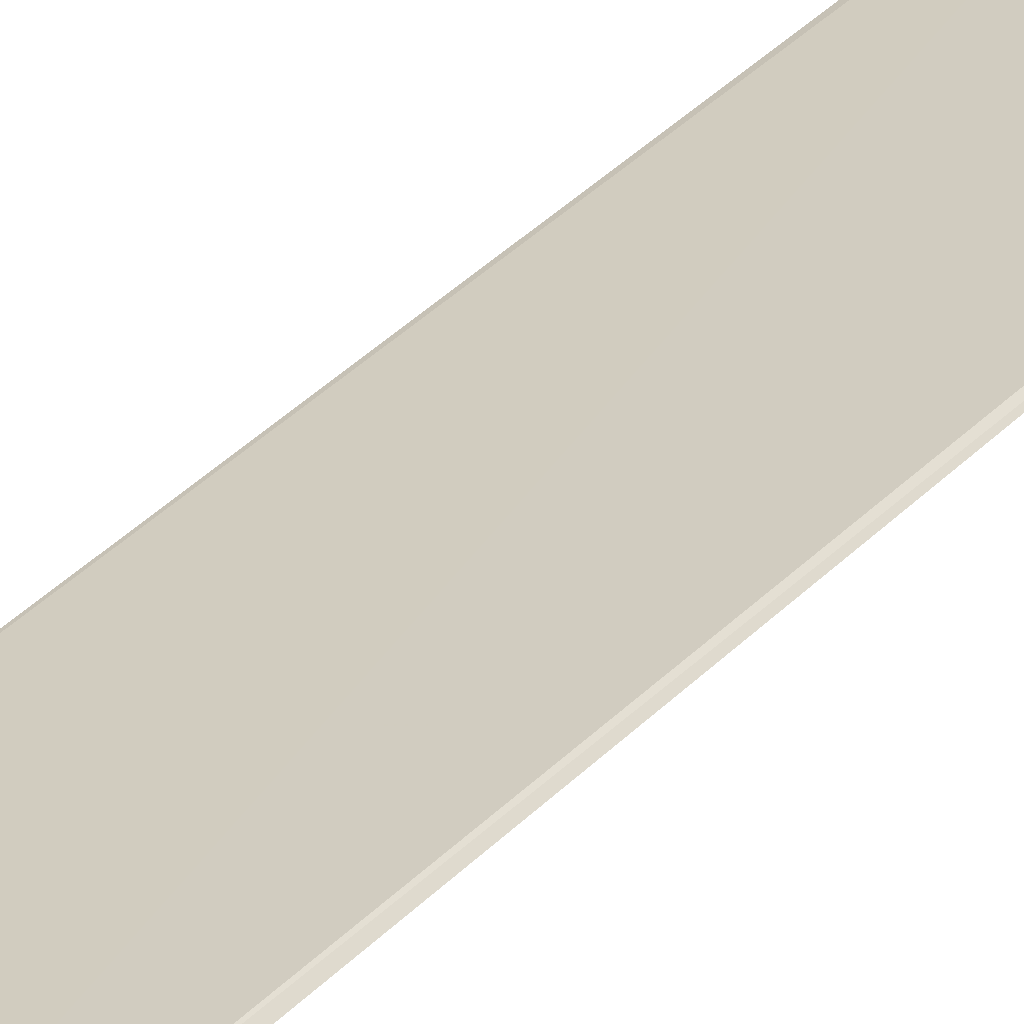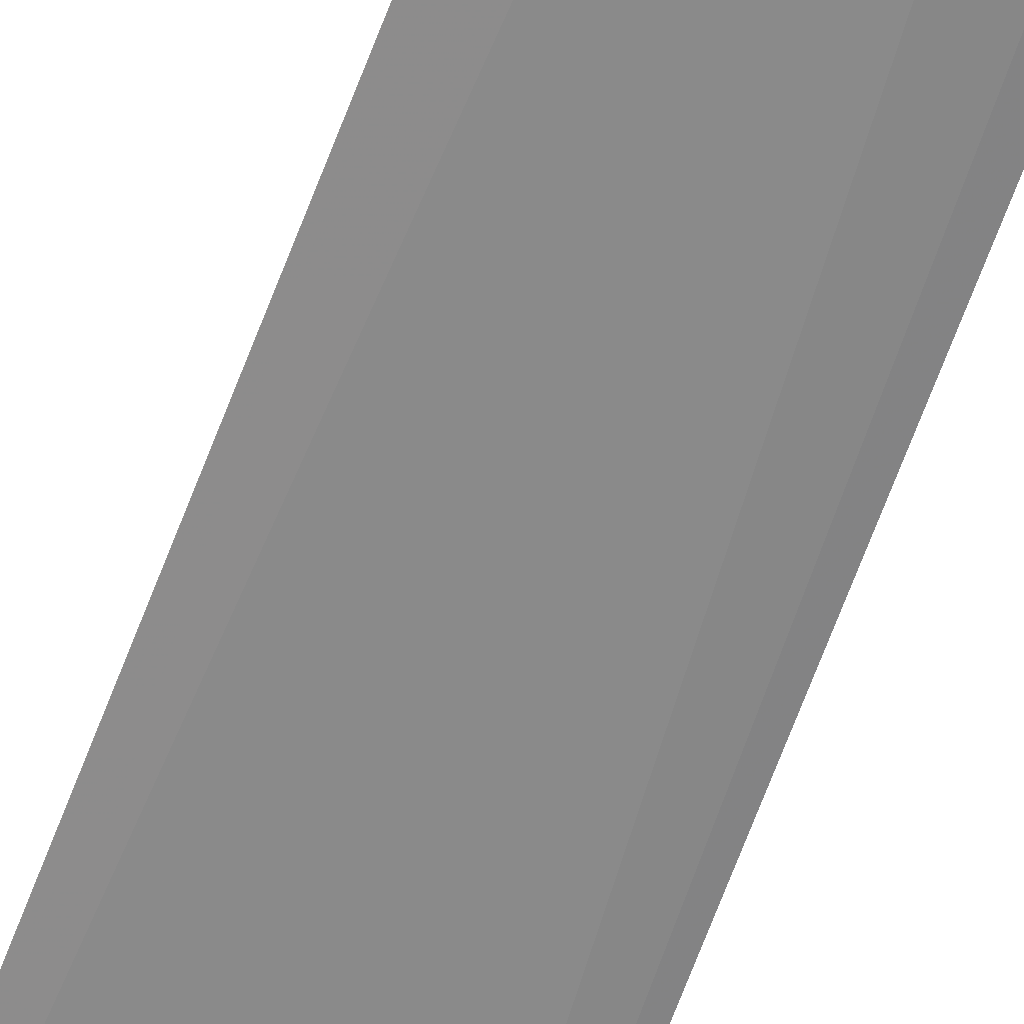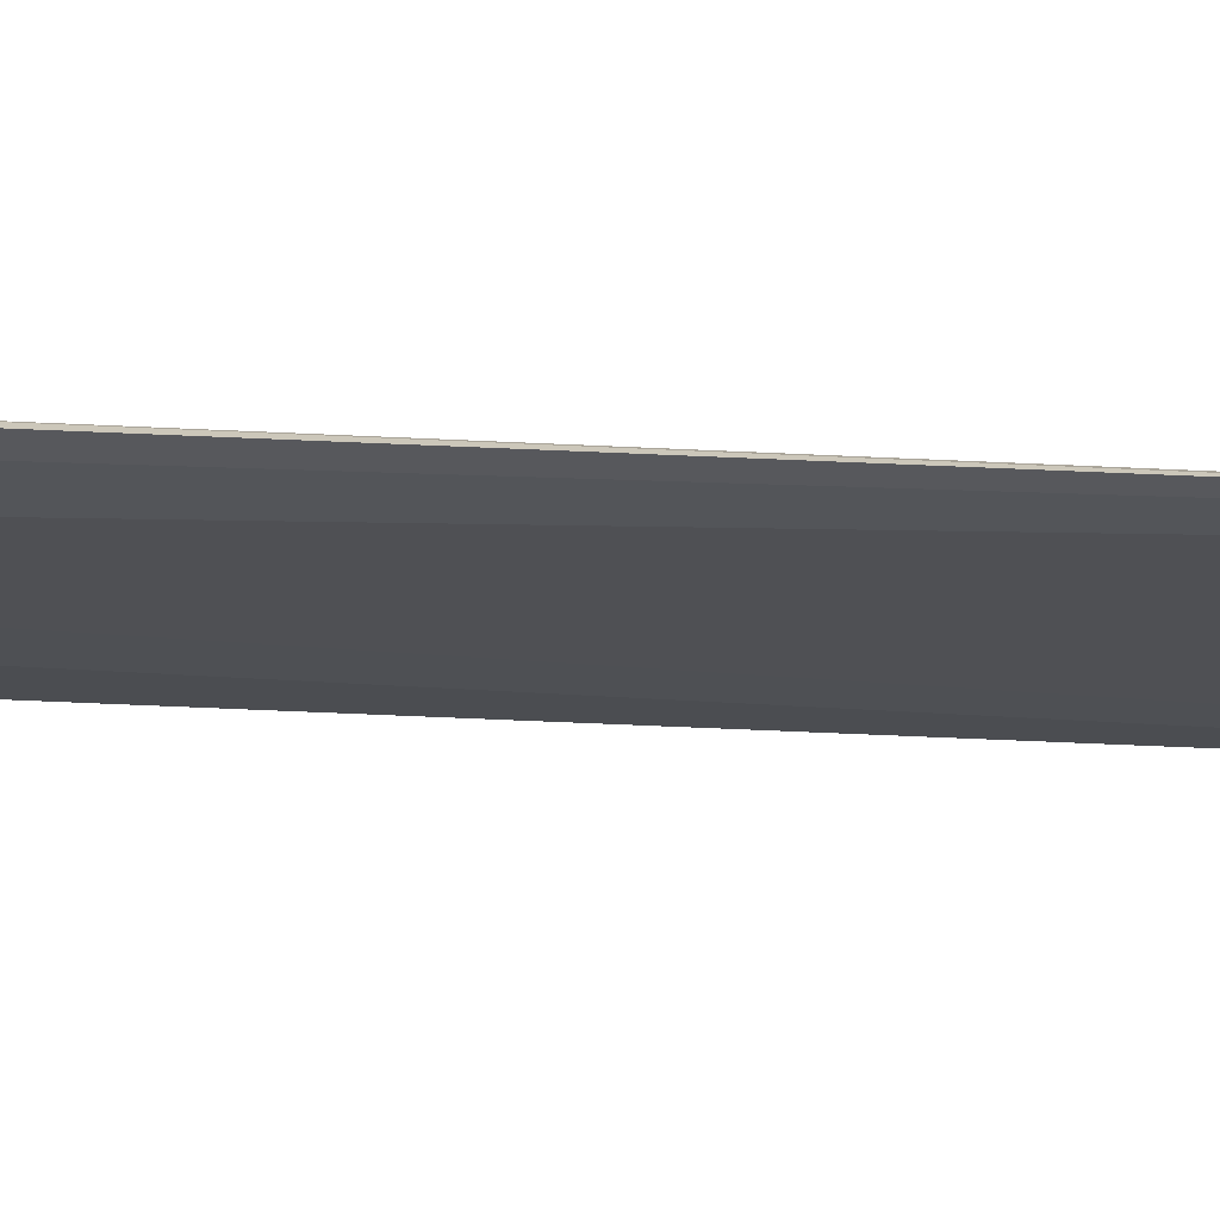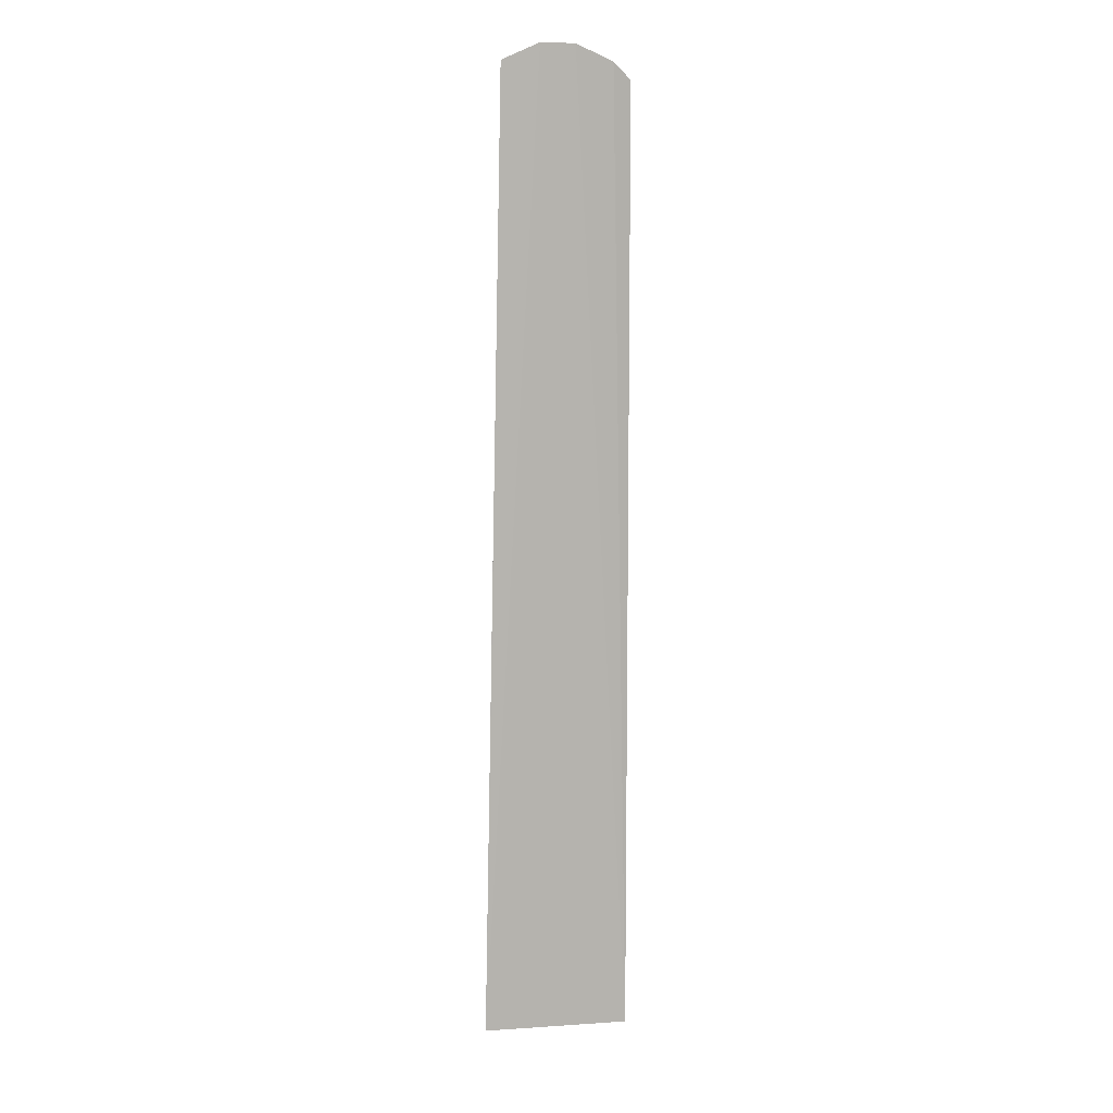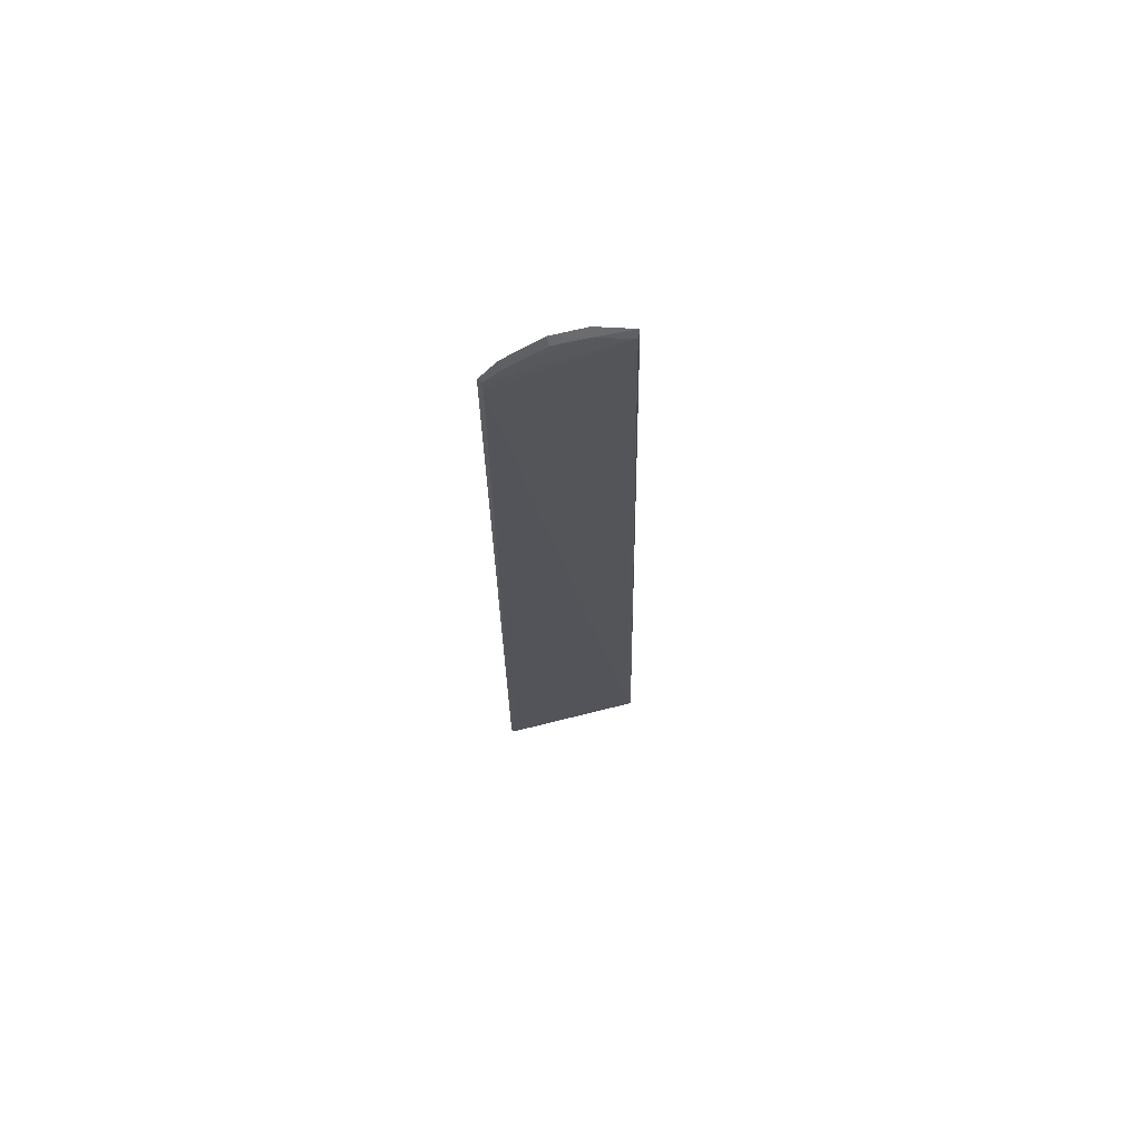
<metadata>
{"format":"obj","ext":"obj","renderer":"f3d","projection":"perspective","resolution":1024,"background":"white","views":[{"elev":24.1,"azim":28.4,"up":"+Y"},{"elev":-63.7,"azim":-19.5,"up":"+Y"},{"elev":-20.1,"azim":83.4,"up":"+Y"},{"elev":9.8,"azim":-10.4,"up":"+Z"},{"elev":69.6,"azim":165.6,"up":"+Z"}]}
</metadata>
<code>
v 0.04604 0.1751 0.3686
v 0.0609 0.1782 -0.4293
v 0.05754 0.1799 0.3409
v -0.0414 0.1789 0.363
v -0.01262 0.1734 0.3823
v -0.05677 0.1803 -0.4293
v 0.04415 0.1783 0.3627
v 0.06046 0.1773 0.3549
v 0.01538 0.1728 0.382
v 0.05754 0.1799 -0.4293
v -0.04329 0.1757 0.3689
v 0.05738 0.1794 0.3529
v -0.01086 0.1774 0.3758
v 0.01359 0.1767 0.3758
v -0.05911 0.1799 -0.4293
v -0.05911 0.1799 -0.4167
f 6 4 3
f 8 1 2
f 8 2 3
f 9 2 1
f 10 6 3
f 10 3 2
f 10 2 6
f 12 3 4
f 12 8 3
f 12 7 1
f 12 1 8
f 13 5 9
f 13 11 5
f 13 4 11
f 13 12 4
f 13 7 12
f 14 9 1
f 14 1 7
f 14 13 9
f 14 7 13
f 15 6 2
f 15 2 9
f 15 9 5
f 15 5 11
f 16 15 11
f 16 11 4
f 16 4 6
f 16 6 15

</code>
